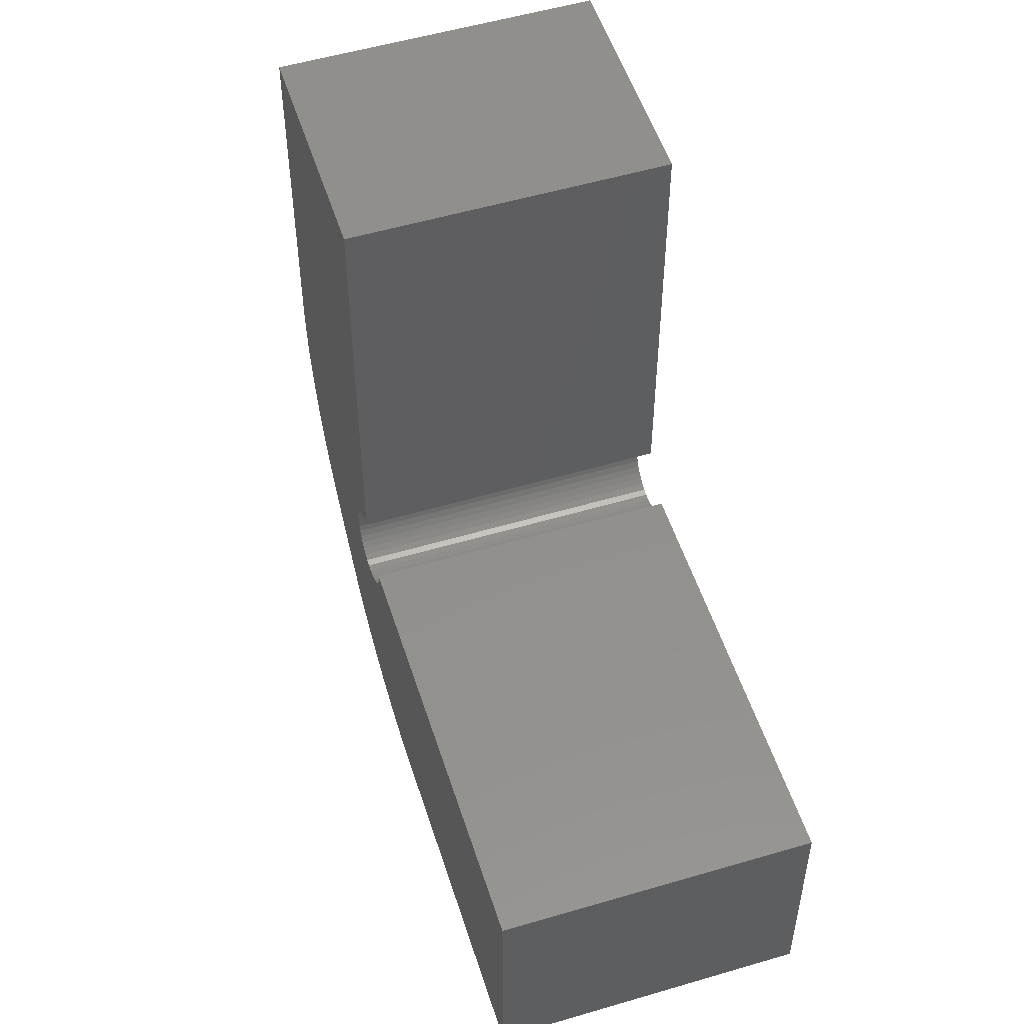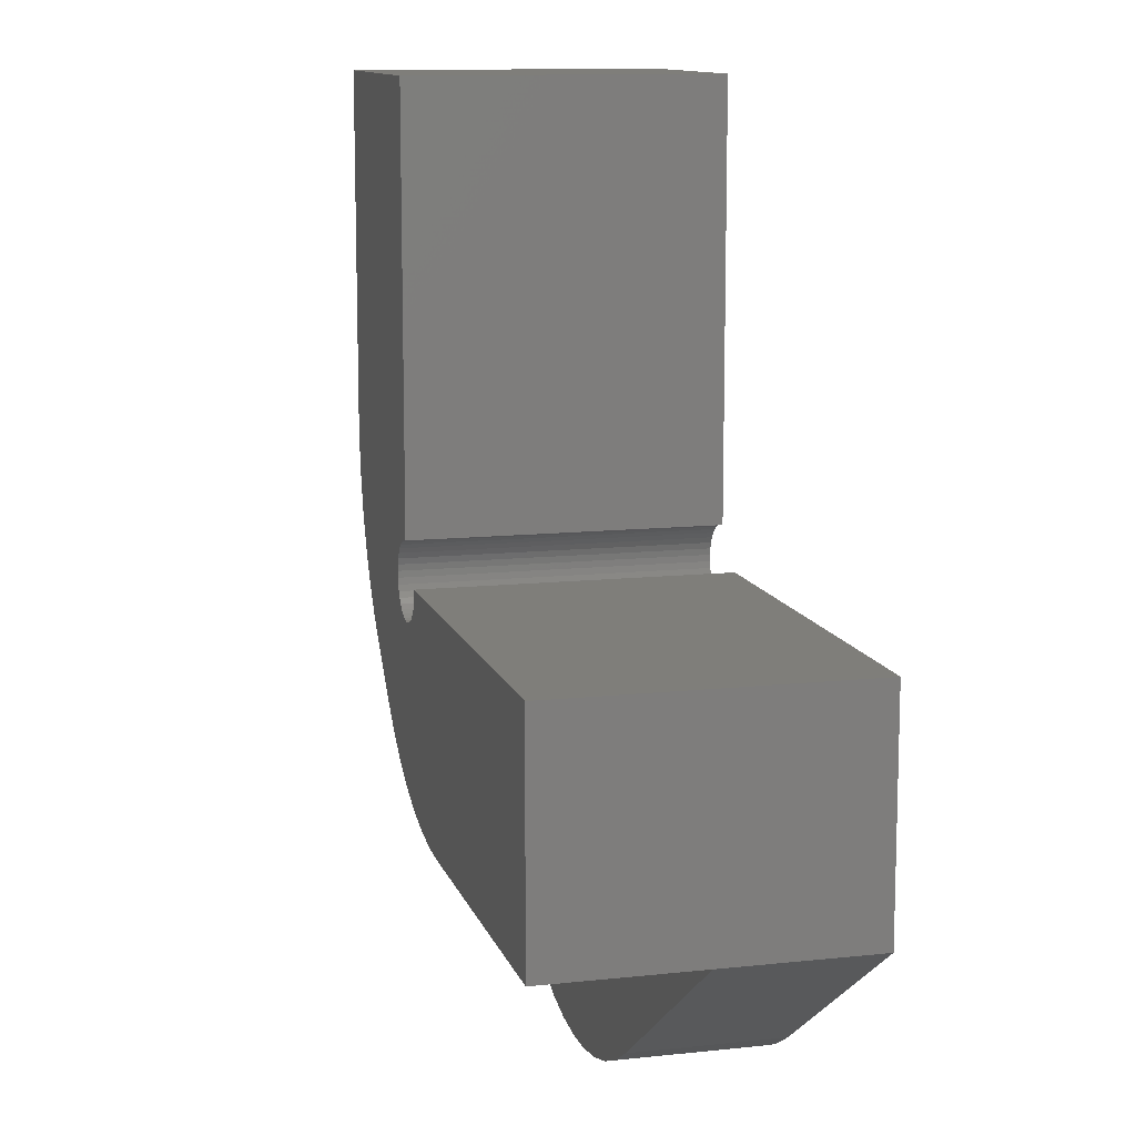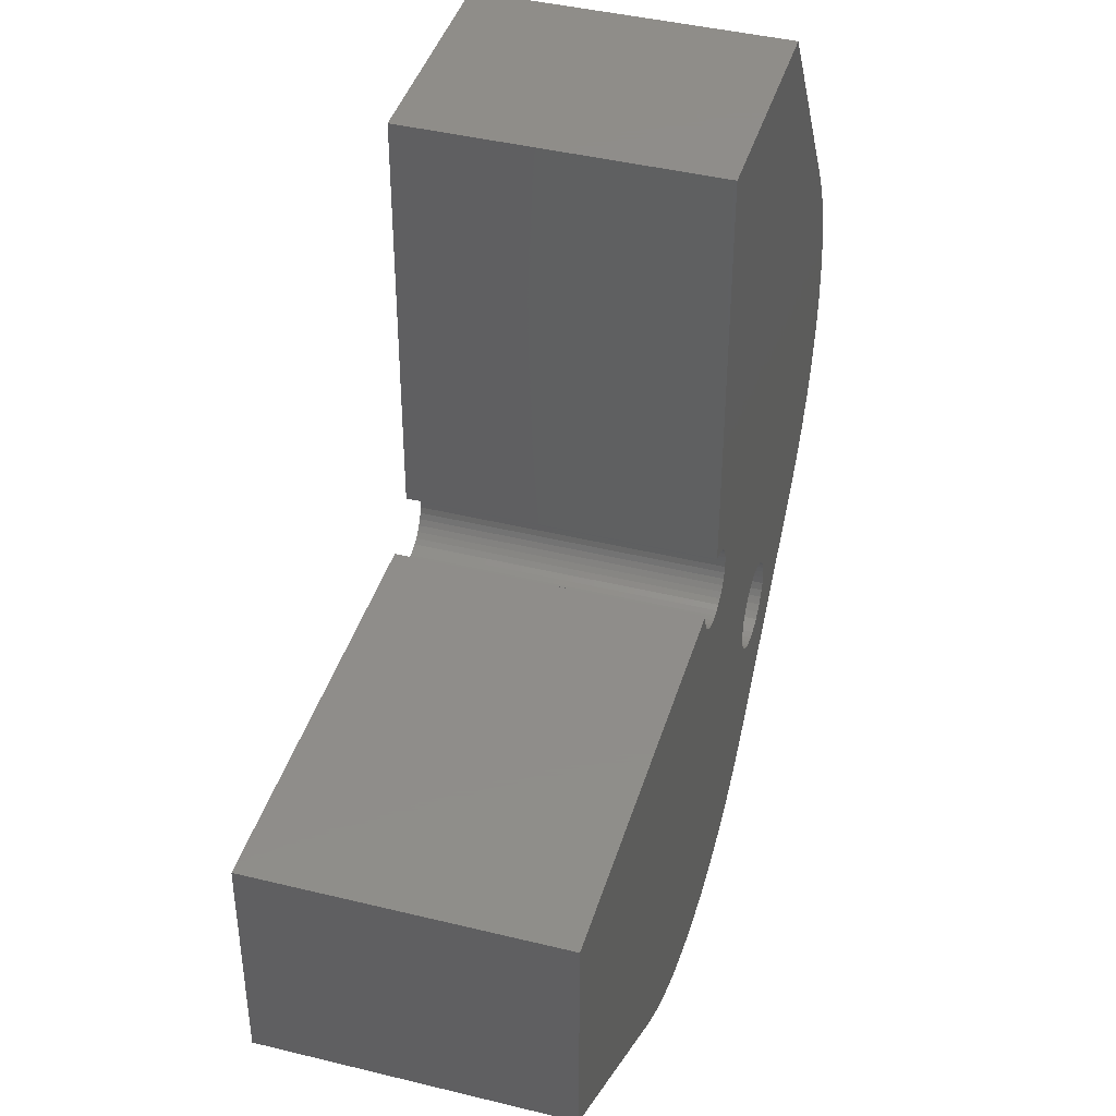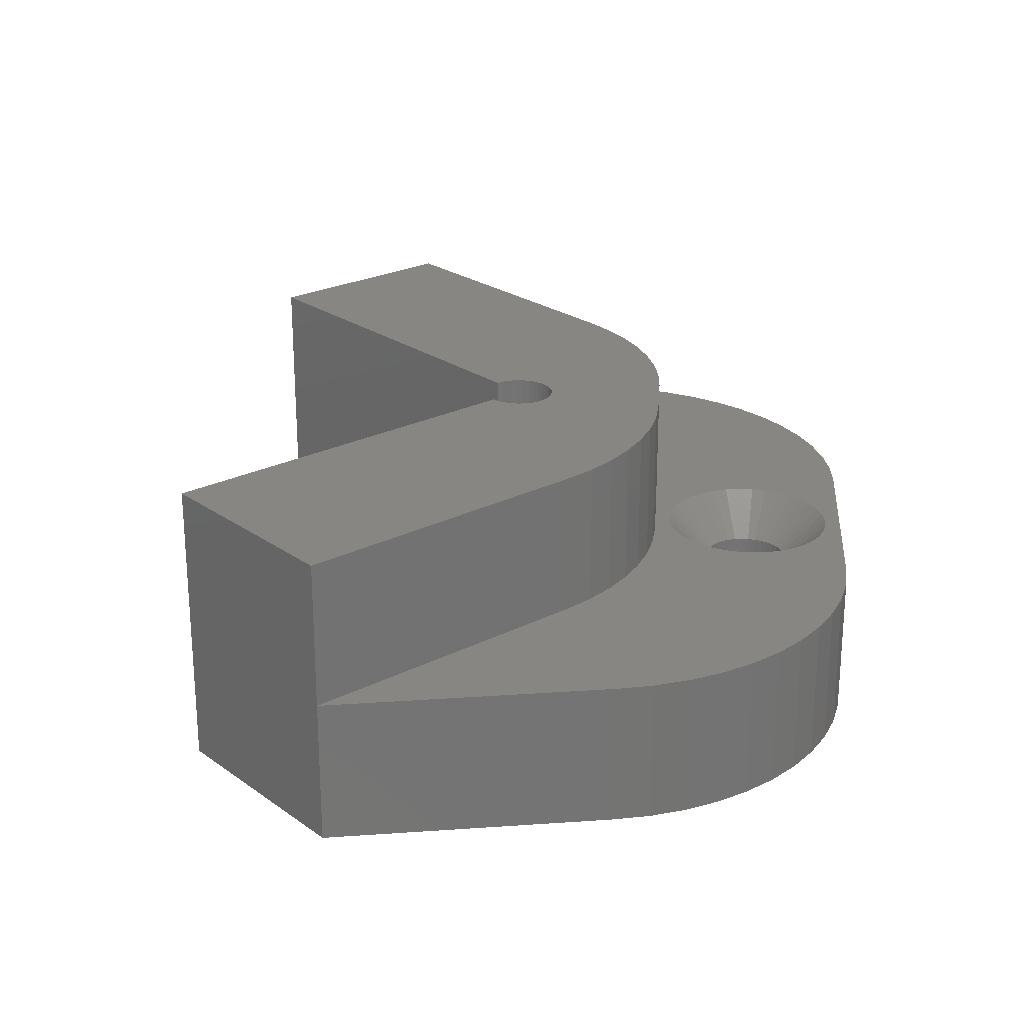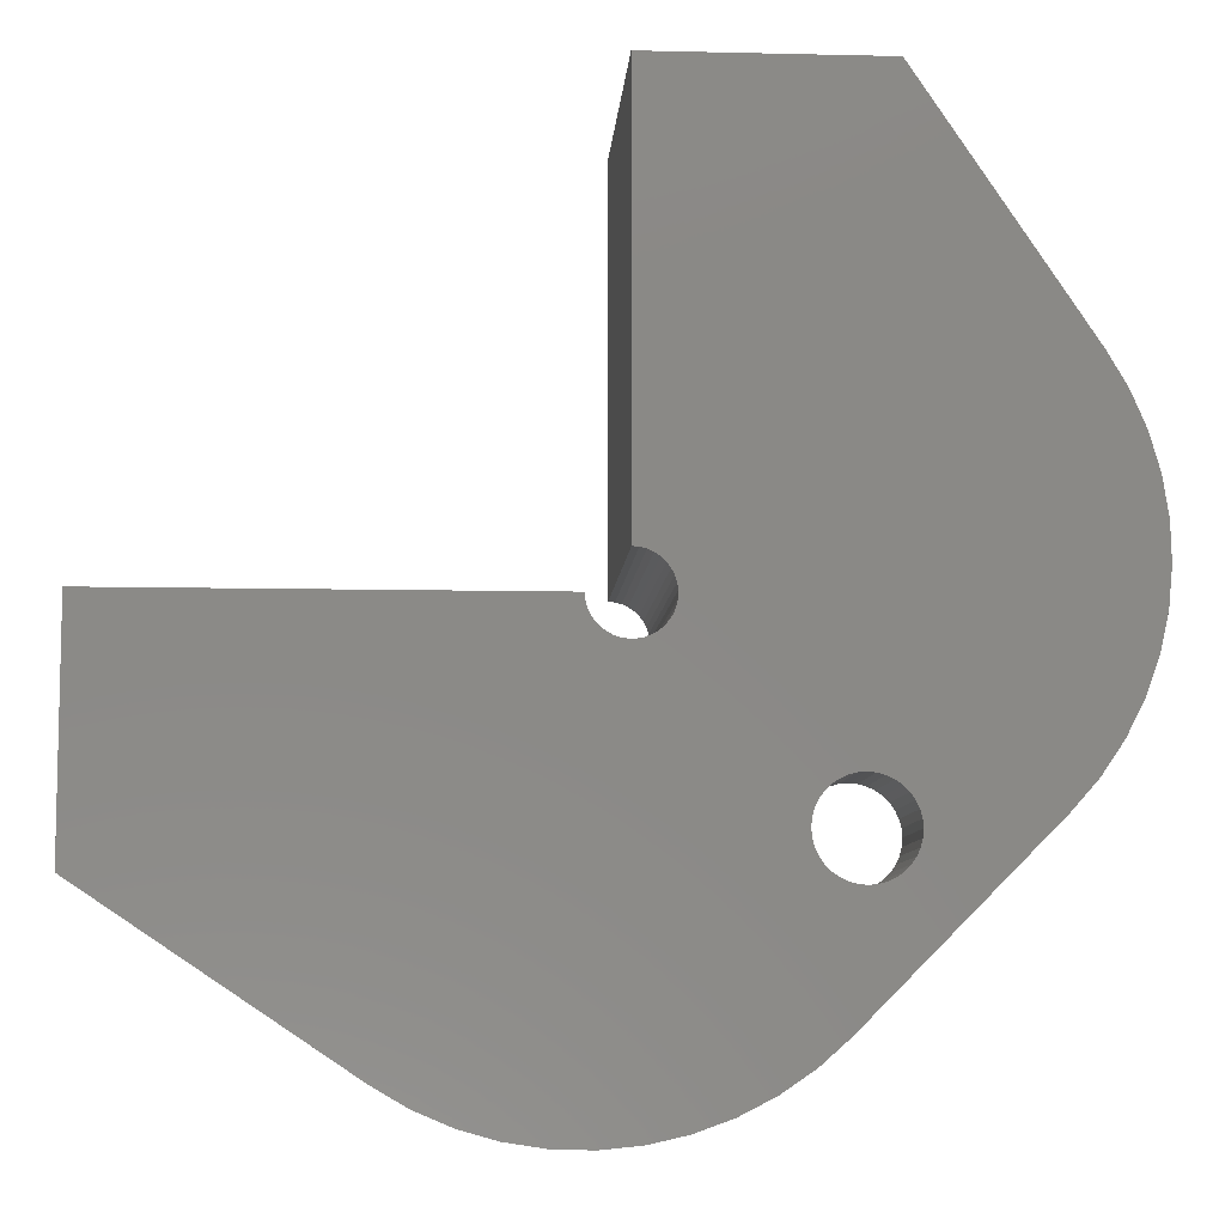
<metadata>
{"format":"stl","ext":"stl","renderer":"f3d","projection":"perspective","resolution":1024,"background":"white","views":[{"elev":53.1,"azim":72.4,"up":"+Y"},{"elev":11.6,"azim":75.3,"up":"+Y"},{"elev":41.9,"azim":106.5,"up":"+Y"},{"elev":23.9,"azim":-130.4,"up":"+Z"},{"elev":-8.4,"azim":176.3,"up":"+Y"}]}
</metadata>
<code>
# stl→obj: 270 verts, 512 faces
v 14.26 37.55 20
v 14.26 59.26 20
v 14.26 37.55 10
v 14.26 59.26 10
v 23.41 20.12 20
v 20.12 23.41 20
v 23.41 20.12 10
v 20.12 23.41 10
v 37.55 14.26 10
v 59.26 14.26 10
v 37.55 14.26 20
v 59.26 14.26 20
v 59.26 14.26 0
v 59.26 29.26 0
v 59.26 29.26 20
v 31.76 29.26 20
v 31.76 29.26 0
v 31.73 28.85 20
v 31.73 28.85 0
v 31.62 28.44 20
v 31.62 28.44 0
v 31.45 28.05 20
v 31.45 28.05 0
v 31.22 27.71 20
v 31.22 27.71 0
v 30.93 27.4 20
v 30.93 27.4 0
v 30.59 27.15 20
v 30.59 27.15 0
v 30.22 26.95 20
v 30.22 26.95 0
v 29.82 26.83 20
v 29.82 26.83 0
v 29.4 26.77 20
v 29.4 26.77 0
v 28.98 26.78 20
v 28.98 26.78 0
v 28.57 26.86 20
v 28.57 26.86 0
v 28.18 27.01 20
v 28.18 27.01 0
v 27.82 27.23 20
v 27.82 27.23 0
v 27.5 27.5 20
v 27.5 27.5 0
v 27.23 27.82 20
v 27.23 27.82 0
v 27.01 28.18 20
v 27.01 28.18 0
v 26.86 28.57 20
v 26.86 28.57 0
v 26.78 28.98 20
v 26.78 28.98 0
v 26.77 29.4 20
v 26.77 29.4 0
v 26.83 29.82 20
v 26.83 29.82 0
v 26.95 30.22 20
v 26.95 30.22 0
v 27.15 30.59 20
v 27.15 30.59 0
v 27.4 30.93 20
v 27.4 30.93 0
v 27.71 31.22 20
v 27.71 31.22 0
v 28.05 31.45 20
v 28.05 31.45 0
v 28.44 31.62 20
v 28.44 31.62 0
v 28.85 31.73 20
v 28.85 31.73 0
v 29.26 31.76 20
v 29.26 31.76 0
v 29.26 59.26 20
v 29.26 59.26 0
v 14.26 59.26 0
v 35.31 14.39 20
v 33.1 14.77 20
v 30.94 15.39 20
v 28.87 16.24 20
v 26.91 17.33 20
v 25.08 18.63 20
v 18.63 25.08 20
v 17.33 26.91 20
v 16.24 28.87 20
v 15.39 30.94 20
v 14.77 33.1 20
v 14.39 35.31 20
v 15.26 14.17 0
v 15.74 13.95 0
v 17.67 5.858 0
v 17.29 19.72 0
v 19.36 15.26 0
v 40.75 2.107 0
v 38.45 1.134 0
v 19.06 18.69 0
v 19.36 18.26 0
v 19.58 17.79 0
v 13.95 15.74 0
v 5.858 17.67 0
v 13.81 16.24 0
v 13.76 16.76 0
v 19.06 14.84 0
v 42.91 3.359 0
v 19.58 15.74 0
v 19.72 16.24 0
v 19.76 16.76 0
v 19.72 17.29 0
v 18.26 14.17 0
v 18.69 14.47 0
v 28.6 0.2591 0
v 36.05 0.4538 0
v 33.58 0.07842 0
v 31.09 0.01315 0
v 18.26 19.36 0
v 14.17 15.26 0
v 14.47 14.84 0
v 14.84 14.47 0
v 16.24 13.81 0
v 16.76 13.76 0
v 19.54 4.207 0
v 17.29 13.81 0
v 21.6 2.802 0
v 17.79 13.95 0
v 23.82 1.664 0
v 26.17 0.8123 0
v 17.79 19.58 0
v 15.26 19.36 0
v 2.107 40.75 0
v 15.74 19.58 0
v 3.359 42.91 0
v 16.24 19.72 0
v 16.76 19.76 0
v 13.81 17.29 0
v 4.207 19.54 0
v 13.95 17.79 0
v 2.802 21.6 0
v 14.17 18.26 0
v 18.69 19.06 0
v 14.84 19.06 0
v 14.47 18.69 0
v 0.01315 31.09 0
v 0.07842 33.58 0
v 0.4538 36.05 0
v 1.134 38.45 0
v 1.664 23.82 0
v 0.8123 26.17 0
v 0.2591 28.6 0
v 3.359 42.91 10
v 3.359 42.91 3.469e-15
v 5.858 17.67 10
v 17.67 5.858 10
v 42.91 3.359 -3.469e-15
v 59.26 14.26 -3.469e-15
v 42.91 3.359 10
v 11.57 13.76 10
v 11.13 14.71 10
v 21.36 12.91 10
v 20.62 12.17 10
v 31.09 0.01315 10
v 19.54 4.207 10
v 17.81 10.86 10
v 35.31 14.39 10
v 22.4 14.71 10
v 21.96 13.76 10
v 40.75 2.107 10
v 19.76 11.57 10
v 26.17 0.8123 10
v 28.6 0.2591 10
v 18.82 11.13 10
v 21.6 2.802 10
v 23.82 1.664 10
v 16.76 10.76 10
v 15.72 10.86 10
v 14.71 11.13 10
v 13.76 11.57 10
v 12.91 12.17 10
v 12.17 12.91 10
v 13.76 21.96 10
v 14.71 22.4 10
v 15.72 22.67 10
v 16.76 22.76 10
v 20.62 21.36 10
v 33.58 0.07842 10
v 36.05 0.4538 10
v 38.45 1.134 10
v 10.86 15.72 10
v 10.76 16.76 10
v 4.207 19.54 10
v 10.86 17.81 10
v 2.802 21.6 10
v 11.13 18.82 10
v 1.664 23.82 10
v 11.57 19.76 10
v 12.17 20.62 10
v 0.2591 28.6 10
v 0.8123 26.17 10
v 12.91 21.36 10
v 0.07842 33.58 10
v 0.01315 31.09 10
v 2.107 40.75 10
v 1.134 38.45 10
v 0.4538 36.05 10
v 21.36 20.62 10
v 21.96 19.76 10
v 25.08 18.63 10
v 17.81 22.67 10
v 18.63 25.08 10
v 18.82 22.4 10
v 19.76 21.96 10
v 22.67 15.72 10
v 33.1 14.77 10
v 22.76 16.76 10
v 30.94 15.39 10
v 14.77 33.1 10
v 14.39 35.31 10
v 22.4 18.82 10
v 22.67 17.81 10
v 26.91 17.33 10
v 28.87 16.24 10
v 17.33 26.91 10
v 16.24 28.87 10
v 15.39 30.94 10
v 19.76 16.76 7
v 19.72 17.29 7
v 19.58 17.79 7
v 19.36 18.26 7
v 19.06 18.69 7
v 18.69 19.06 7
v 18.26 19.36 7
v 17.79 19.58 7
v 17.29 19.72 7
v 16.76 19.76 7
v 16.24 19.72 7
v 15.74 19.58 7
v 15.26 19.36 7
v 14.84 19.06 7
v 14.47 18.69 7
v 14.17 18.26 7
v 13.95 17.79 7
v 13.81 17.29 7
v 13.76 16.76 7
v 13.81 16.24 7
v 13.95 15.74 7
v 14.17 15.26 7
v 14.47 14.84 7
v 14.84 14.47 7
v 15.26 14.17 7
v 15.74 13.95 7
v 16.24 13.81 7
v 16.76 13.76 7
v 17.29 13.81 7
v 17.79 13.95 7
v 18.26 14.17 7
v 18.69 14.47 7
v 19.06 14.84 7
v 19.36 15.26 7
v 19.58 15.74 7
v 19.72 16.24 7
v 2.107 40.75 3.469e-15
v 1.134 38.45 3.469e-15
v 0.4538 36.05 3.469e-15
v 0.07842 33.58 3.469e-15
v 0.01315 31.09 3.469e-15
v 0.2591 28.6 3.469e-15
v 0.8123 26.17 3.469e-15
v 1.664 23.82 3.469e-15
v 2.802 21.6 3.469e-15
v 4.207 19.54 3.469e-15
v 5.858 17.67 3.469e-15
f 1 2 3
f 3 2 4
f 5 6 7
f 7 6 8
f 9 10 11
f 11 10 12
f 13 14 10
f 10 14 15
f 10 15 12
f 16 15 17
f 17 15 14
f 16 17 18
f 18 17 19
f 18 19 20
f 20 19 21
f 20 21 22
f 22 21 23
f 22 23 24
f 24 23 25
f 24 25 26
f 26 25 27
f 26 27 28
f 28 27 29
f 28 29 30
f 30 29 31
f 30 31 32
f 32 31 33
f 32 33 34
f 34 33 35
f 34 35 36
f 36 35 37
f 36 37 38
f 38 37 39
f 38 39 40
f 40 39 41
f 40 41 42
f 42 41 43
f 42 43 44
f 44 43 45
f 44 45 46
f 46 45 47
f 46 47 48
f 48 47 49
f 48 49 50
f 50 49 51
f 50 51 52
f 52 51 53
f 52 53 54
f 54 53 55
f 54 55 56
f 56 55 57
f 56 57 58
f 58 57 59
f 58 59 60
f 60 59 61
f 60 61 62
f 62 61 63
f 62 63 64
f 64 63 65
f 64 65 66
f 66 65 67
f 66 67 68
f 68 67 69
f 68 69 70
f 70 69 71
f 70 71 72
f 72 71 73
f 74 72 75
f 75 72 73
f 2 74 4
f 4 74 75
f 4 75 76
f 22 24 12
f 15 16 18
f 12 24 11
f 64 2 62
f 62 2 1
f 24 26 11
f 11 26 28
f 11 28 77
f 77 28 30
f 77 30 78
f 78 30 32
f 78 32 79
f 79 32 34
f 79 34 80
f 80 34 36
f 80 36 81
f 81 36 38
f 81 38 82
f 82 38 40
f 82 40 5
f 5 40 42
f 5 42 6
f 64 66 2
f 2 66 68
f 2 68 74
f 74 68 70
f 74 70 72
f 15 18 12
f 12 18 20
f 12 20 22
f 42 44 6
f 6 44 46
f 6 46 83
f 83 46 48
f 83 48 84
f 84 48 50
f 84 50 85
f 85 50 52
f 85 52 86
f 86 52 54
f 86 54 87
f 87 54 56
f 87 56 88
f 88 56 58
f 88 58 1
f 1 58 60
f 1 60 62
f 89 90 91
f 76 75 92
f 93 94 95
f 96 14 97
f 97 14 98
f 99 100 101
f 101 100 102
f 93 95 103
f 94 93 104
f 104 93 105
f 104 105 13
f 105 106 13
f 13 106 107
f 13 107 14
f 14 107 108
f 14 108 98
f 69 75 71
f 71 75 73
f 109 110 111
f 95 112 103
f 103 112 113
f 103 113 110
f 110 113 114
f 110 114 111
f 115 59 57
f 69 67 75
f 75 67 65
f 75 65 63
f 99 116 100
f 100 116 117
f 100 117 91
f 91 117 118
f 91 118 89
f 90 119 91
f 91 119 120
f 91 120 121
f 121 120 122
f 121 122 123
f 123 122 124
f 123 124 125
f 125 124 109
f 125 109 126
f 126 109 111
f 92 75 127
f 127 75 63
f 127 63 115
f 115 63 61
f 115 61 59
f 128 129 130
f 130 129 131
f 130 131 132
f 132 131 76
f 132 76 133
f 133 76 92
f 102 100 134
f 134 100 135
f 134 135 136
f 136 135 137
f 136 137 138
f 41 39 96
f 96 39 37
f 96 37 35
f 57 55 115
f 115 55 53
f 115 53 139
f 139 53 51
f 139 51 49
f 27 25 14
f 14 25 23
f 140 141 142
f 49 47 139
f 139 47 45
f 139 45 96
f 96 45 43
f 96 43 41
f 35 33 96
f 96 33 31
f 96 31 14
f 14 31 29
f 14 29 27
f 23 21 14
f 14 21 19
f 14 19 17
f 142 143 140
f 140 143 144
f 140 144 128
f 128 144 145
f 128 145 129
f 137 146 138
f 138 146 147
f 138 147 141
f 141 147 148
f 141 148 142
f 149 4 150
f 150 4 76
f 100 91 151
f 151 91 152
f 153 154 155
f 155 154 10
f 156 157 151
f 158 159 160
f 152 161 162
f 10 9 155
f 155 9 163
f 164 165 166
f 167 168 159
f 159 168 169
f 159 169 160
f 162 161 170
f 170 161 171
f 170 171 167
f 167 171 172
f 167 172 168
f 162 173 152
f 152 173 174
f 152 174 175
f 175 176 152
f 152 176 177
f 152 177 151
f 151 177 178
f 151 178 156
f 179 180 149
f 149 180 181
f 149 181 182
f 7 8 183
f 160 184 158
f 158 184 185
f 158 185 165
f 165 185 186
f 165 186 166
f 157 187 151
f 151 187 188
f 151 188 189
f 189 188 190
f 189 190 191
f 191 190 192
f 191 192 193
f 193 192 194
f 195 196 194
f 194 196 197
f 194 197 193
f 198 199 195
f 195 199 200
f 195 200 196
f 149 201 179
f 179 201 202
f 179 202 198
f 198 202 203
f 198 203 199
f 183 204 7
f 7 204 205
f 7 205 206
f 182 207 208
f 208 207 209
f 208 209 8
f 8 209 210
f 8 210 183
f 166 155 164
f 164 155 163
f 164 163 211
f 211 163 212
f 211 212 213
f 213 212 214
f 215 216 149
f 149 216 3
f 149 3 4
f 205 217 206
f 206 217 218
f 206 218 219
f 219 218 213
f 219 213 220
f 220 213 214
f 208 221 182
f 182 221 222
f 182 222 149
f 149 222 223
f 149 223 215
f 107 224 108
f 108 224 225
f 108 225 98
f 98 225 226
f 98 226 97
f 97 226 227
f 97 227 96
f 96 227 228
f 96 228 139
f 139 228 229
f 139 229 115
f 115 229 230
f 115 230 127
f 127 230 231
f 127 231 92
f 92 231 232
f 92 232 133
f 133 232 233
f 133 233 132
f 132 233 234
f 132 234 130
f 130 234 235
f 130 235 128
f 128 235 236
f 128 236 140
f 140 236 237
f 140 237 141
f 141 237 238
f 141 238 138
f 138 238 239
f 138 239 136
f 136 239 240
f 136 240 134
f 134 240 241
f 134 241 102
f 102 241 242
f 102 242 101
f 101 242 243
f 101 243 99
f 99 243 244
f 99 244 116
f 116 244 245
f 116 245 117
f 117 245 246
f 117 246 118
f 118 246 247
f 118 247 89
f 89 247 248
f 89 248 90
f 90 248 249
f 90 249 119
f 119 249 250
f 119 250 120
f 120 250 251
f 120 251 122
f 122 251 252
f 122 252 124
f 124 252 253
f 124 253 109
f 109 253 254
f 109 254 110
f 110 254 255
f 110 255 103
f 103 255 256
f 103 256 93
f 93 256 257
f 93 257 105
f 105 257 258
f 105 258 106
f 106 258 259
f 106 259 107
f 107 259 224
f 225 218 226
f 226 218 217
f 226 217 227
f 227 217 205
f 227 205 228
f 228 205 204
f 228 204 229
f 229 204 183
f 229 183 230
f 230 183 210
f 230 210 231
f 231 210 209
f 231 209 232
f 232 209 207
f 232 207 233
f 233 207 182
f 233 182 234
f 234 182 181
f 234 181 235
f 235 181 180
f 235 180 236
f 236 180 179
f 236 179 237
f 237 179 198
f 237 198 238
f 238 198 195
f 238 195 239
f 239 195 194
f 239 194 240
f 240 194 192
f 240 192 241
f 241 192 190
f 241 190 242
f 242 190 188
f 242 188 243
f 243 188 187
f 243 187 244
f 244 187 157
f 244 157 245
f 245 157 156
f 245 156 246
f 246 156 178
f 246 178 247
f 247 178 177
f 247 177 248
f 248 177 176
f 248 176 249
f 249 176 175
f 249 175 250
f 250 175 174
f 250 174 251
f 251 174 173
f 251 173 252
f 252 173 162
f 252 162 253
f 253 162 170
f 253 170 254
f 254 170 167
f 254 167 255
f 255 167 159
f 255 159 256
f 256 159 158
f 256 158 257
f 257 158 165
f 257 165 258
f 258 165 164
f 258 164 259
f 259 164 211
f 259 211 224
f 224 211 213
f 224 213 225
f 225 213 218
f 5 7 206
f 5 206 82
f 82 206 219
f 82 219 81
f 81 219 220
f 81 220 80
f 80 220 214
f 80 214 79
f 79 214 212
f 79 212 78
f 78 212 163
f 78 163 77
f 77 163 9
f 77 9 11
f 1 3 216
f 1 216 88
f 88 216 215
f 88 215 87
f 87 215 223
f 87 223 86
f 86 223 222
f 86 222 85
f 85 222 221
f 85 221 84
f 84 221 208
f 84 208 83
f 83 208 8
f 83 8 6
f 149 150 260
f 149 260 201
f 201 260 261
f 201 261 202
f 202 261 262
f 202 262 203
f 203 262 263
f 203 263 199
f 199 263 264
f 199 264 200
f 200 264 265
f 200 265 196
f 196 265 266
f 196 266 197
f 197 266 267
f 197 267 193
f 193 267 268
f 193 268 191
f 191 268 269
f 191 269 189
f 189 269 270
f 189 270 151
f 152 91 121
f 152 121 161
f 161 121 123
f 161 123 171
f 171 123 125
f 171 125 172
f 172 125 126
f 172 126 168
f 168 126 111
f 168 111 169
f 169 111 114
f 169 114 160
f 160 114 113
f 160 113 184
f 184 113 112
f 184 112 185
f 185 112 95
f 185 95 186
f 186 95 94
f 186 94 166
f 166 94 104
f 166 104 155

</code>
